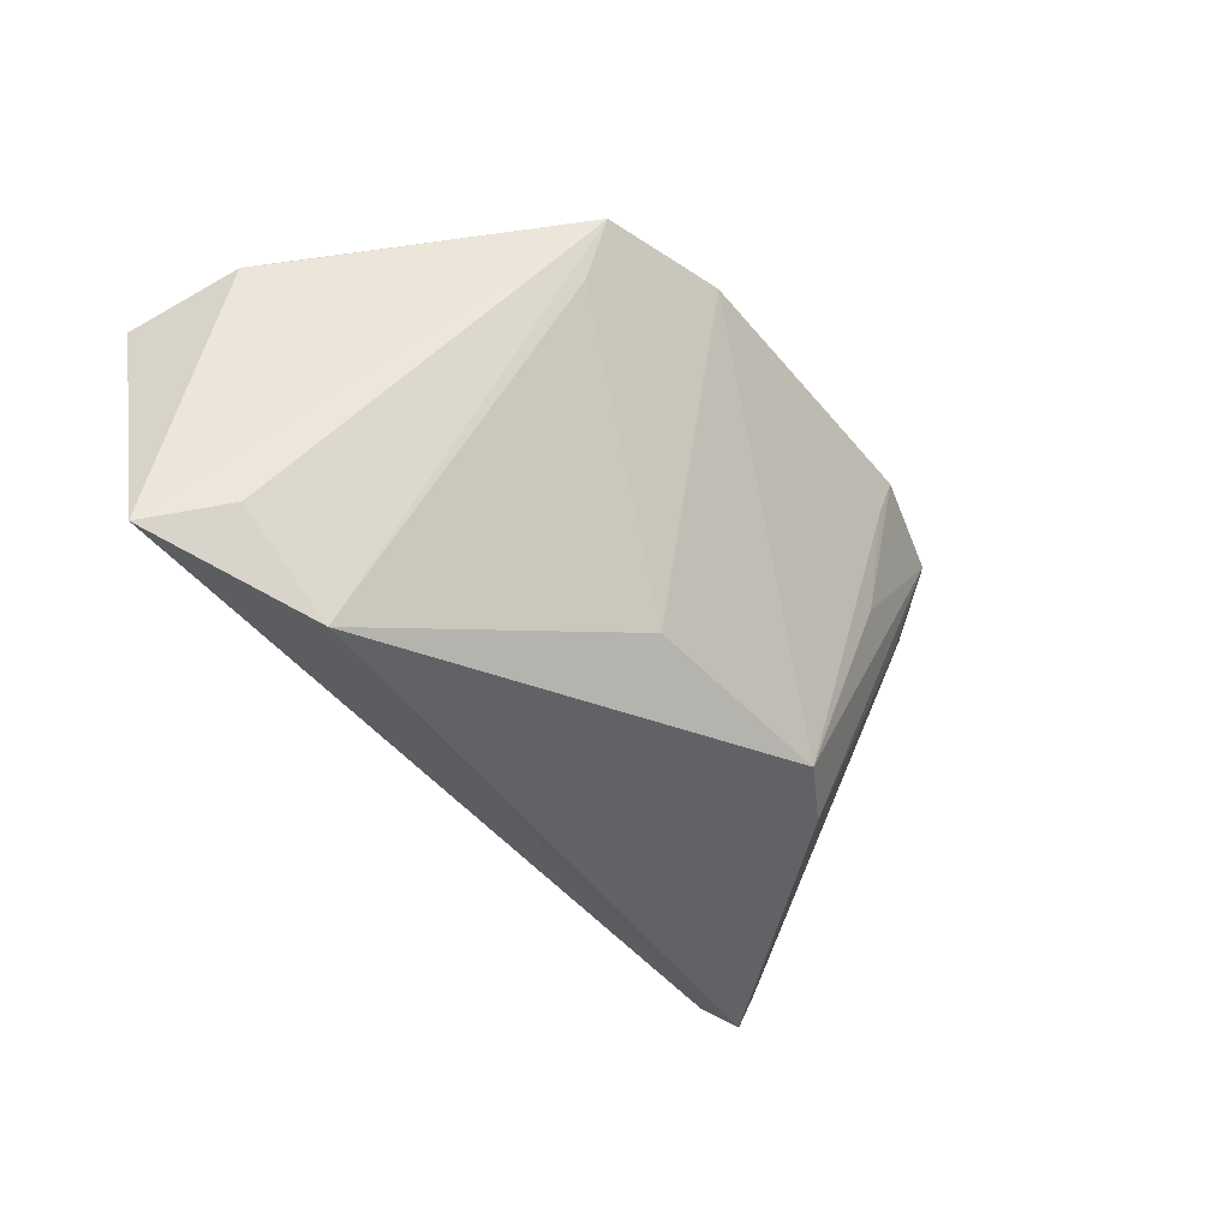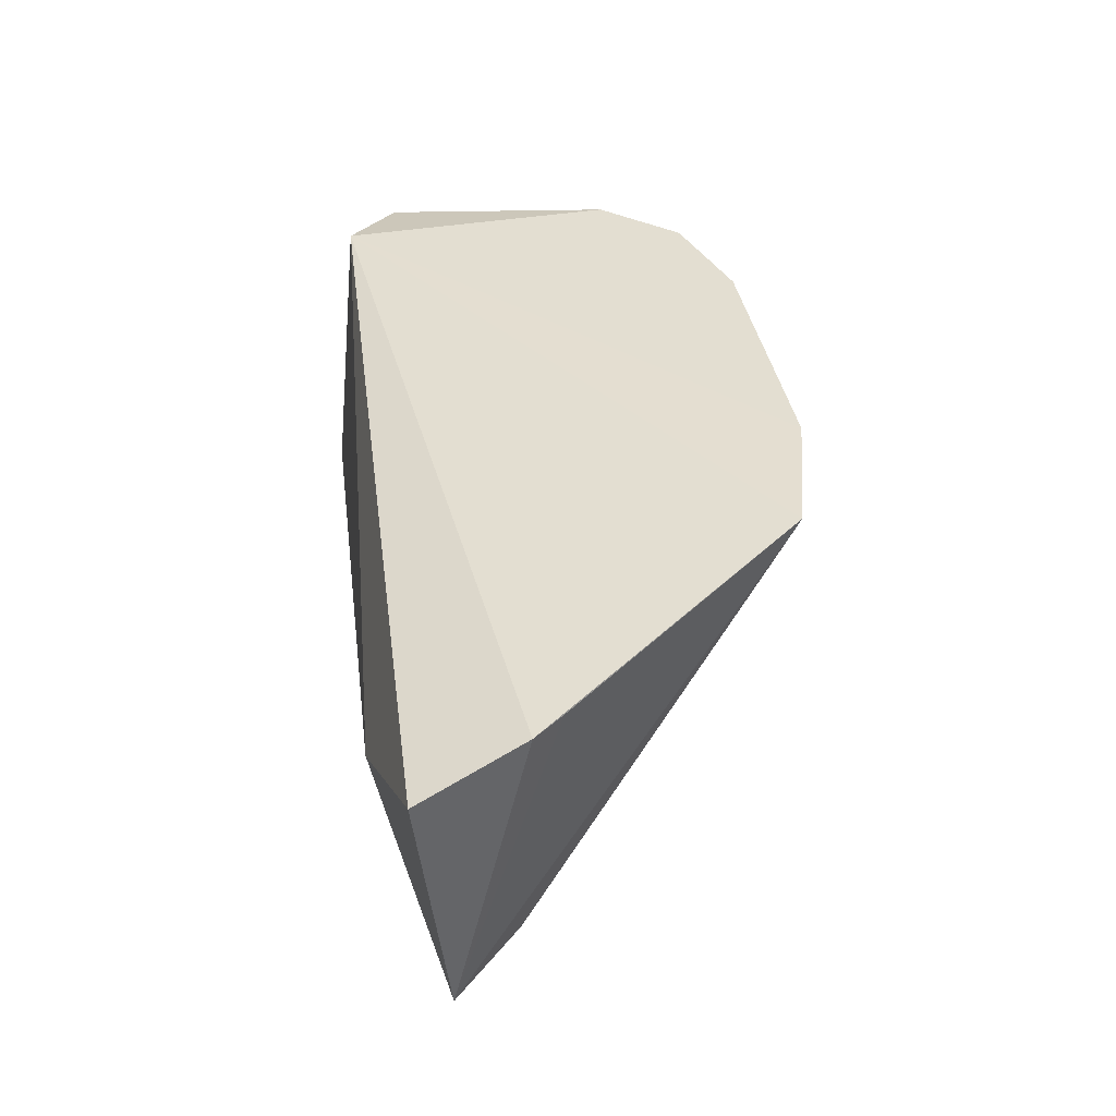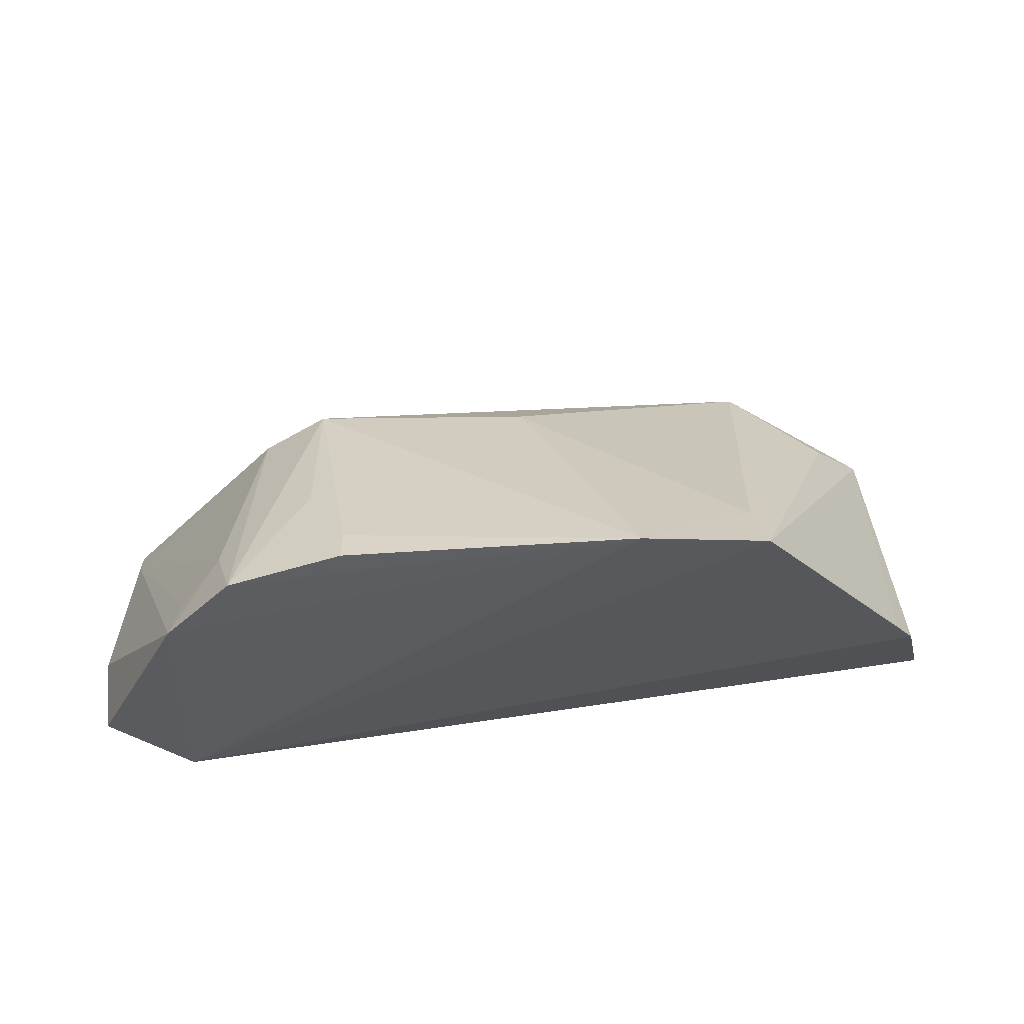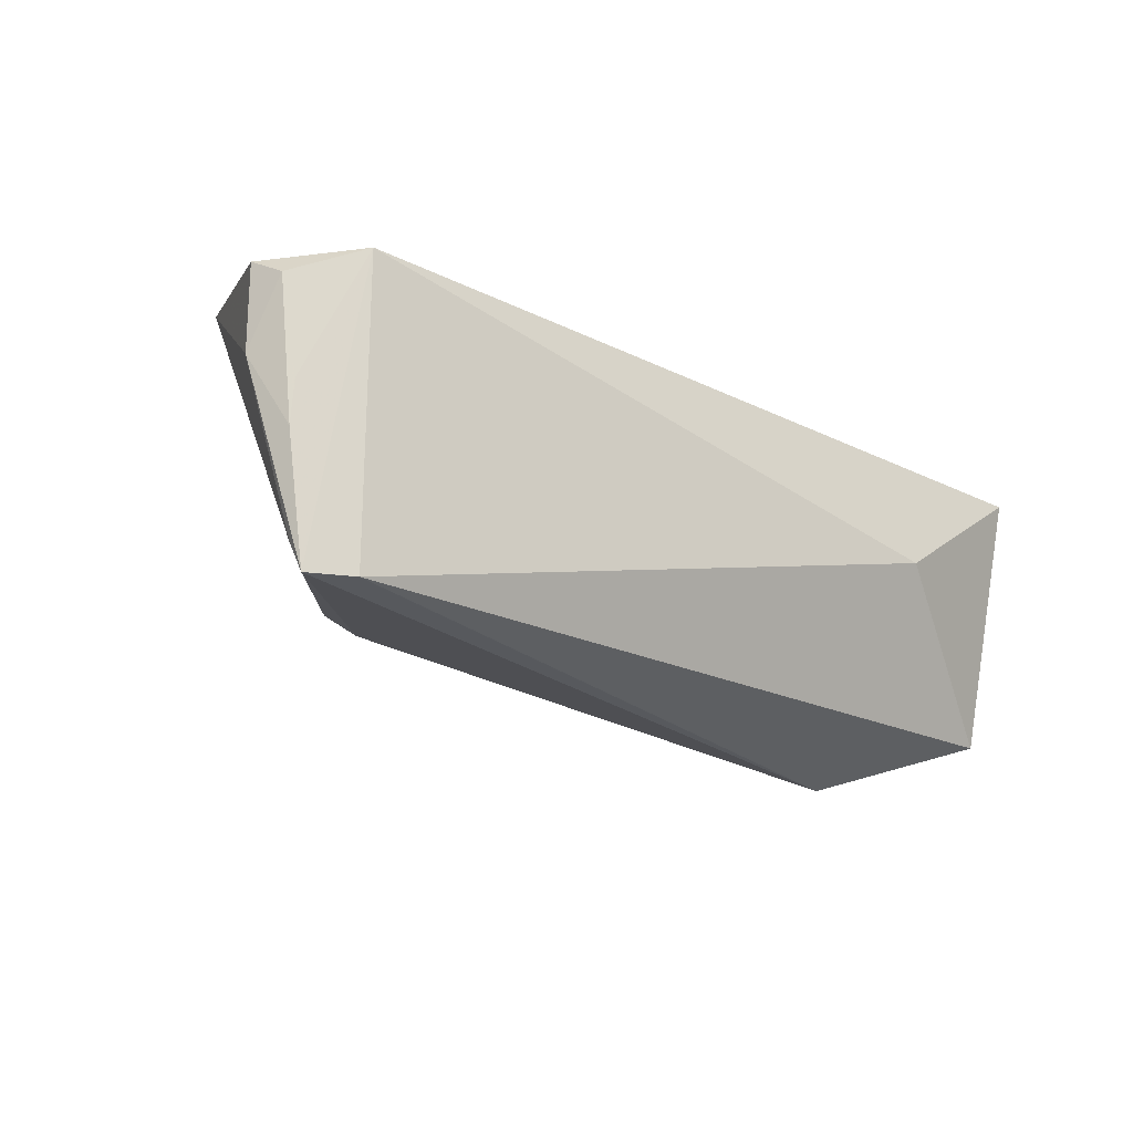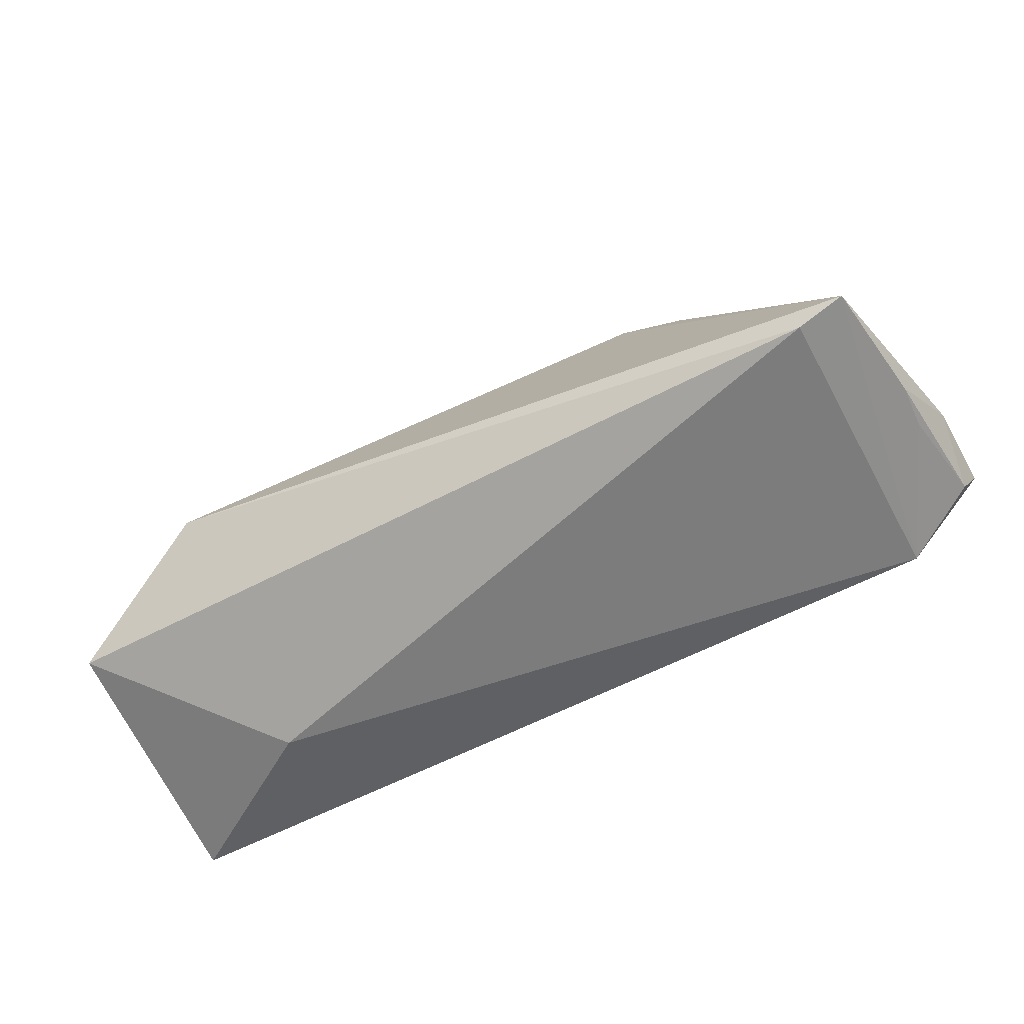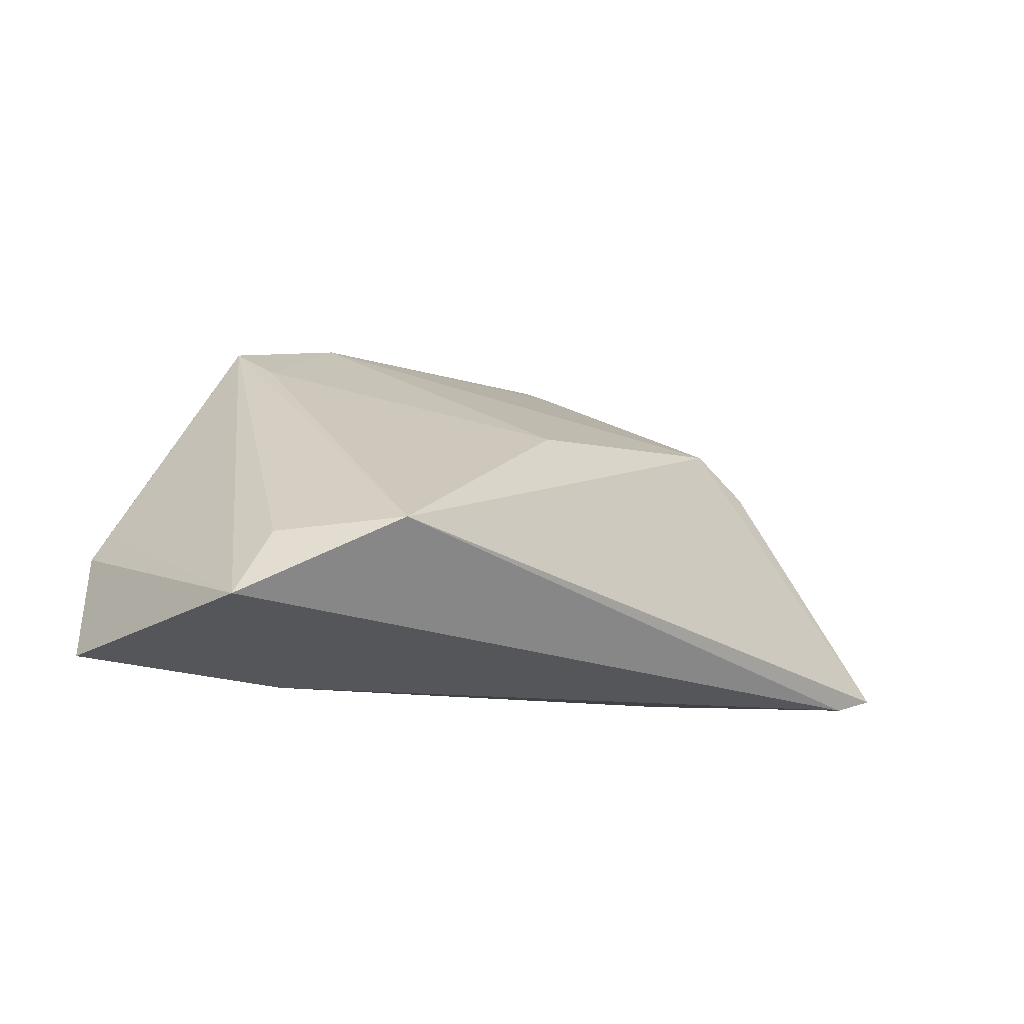
<metadata>
{"format":"obj","ext":"obj","renderer":"f3d","projection":"perspective","resolution":1024,"background":"white","views":[{"elev":-48.7,"azim":-51.0,"up":"+Y"},{"elev":36.5,"azim":-97.8,"up":"+Y"},{"elev":51.6,"azim":176.0,"up":"+Z"},{"elev":-13.9,"azim":139.7,"up":"+Y"},{"elev":-62.1,"azim":32.8,"up":"+Z"},{"elev":-11.5,"azim":-36.9,"up":"+Z"}]}
</metadata>
<code>
v 0.02657 0.004009 0.09382
v 0.05465 -0.03004 0.05076
v 0.04693 0.002055 0.05228
v -0.04199 -0.006803 0.05168
v -0.02245 -0.04055 0.06375
v -0.02306 -0.01714 0.04864
v -0.01813 0.003304 0.09132
v 0.04579 0.004031 0.08185
v 0.02918 -0.02747 0.07936
v 0.04955 -0.02991 0.04943
v -0.03897 -0.0351 0.05512
v -0.03891 -0.002791 0.06294
v 0.05632 -1.5e-05 0.05806
v -0.004362 0.004364 0.09437
v 0.03855 0.004132 0.08992
v -0.03293 -0.03225 0.06235
v -0.03668 -0.002277 0.06602
v 0.0569 -0.009117 0.05743
v 0.05517 -0.001681 0.05459
v 0.02635 0.000129 0.09221
v 0.005898 -0.02702 0.07841
v 0.0301 -0.008781 0.08757
v 0.03608 -0.02707 0.07498
v 0.05466 -0.02695 0.05278
v 0.05451 -0.01196 0.0529
v 0.05517 -0.01664 0.05253
v -0.01728 -0.003189 0.0879
v 0.04034 -0.00377 0.08405
v 0.04452 -3.602e-05 0.08112
f 6 4 3
f 9 5 2
f 10 6 3
f 10 3 2
f 10 2 5
f 11 4 6
f 11 10 5
f 11 6 10
f 12 7 3
f 12 3 4
f 12 4 11
f 13 3 8
f 14 8 3
f 14 3 7
f 15 14 1
f 15 8 14
f 16 11 5
f 16 5 7
f 16 7 11
f 17 12 11
f 17 11 7
f 17 7 12
f 18 13 8
f 19 3 13
f 19 13 18
f 20 14 9
f 20 1 14
f 21 5 9
f 21 9 14
f 22 15 1
f 22 9 15
f 22 20 9
f 22 1 20
f 23 15 9
f 23 9 2
f 24 18 8
f 24 2 18
f 24 23 2
f 25 3 19
f 26 19 18
f 26 18 2
f 26 25 19
f 26 2 3
f 26 3 25
f 27 21 14
f 27 14 7
f 27 7 5
f 27 5 21
f 28 8 15
f 28 15 23
f 28 23 24
f 29 28 24
f 29 24 8
f 29 8 28

</code>
